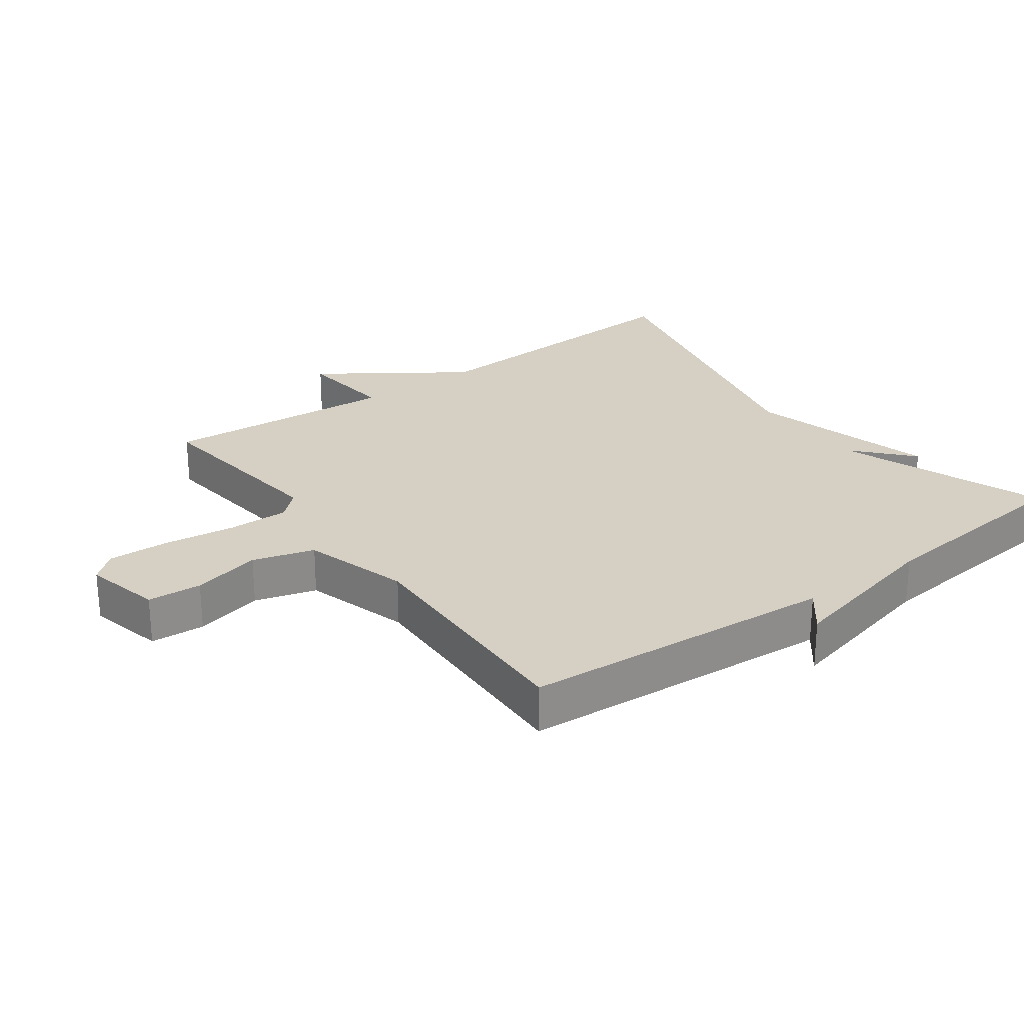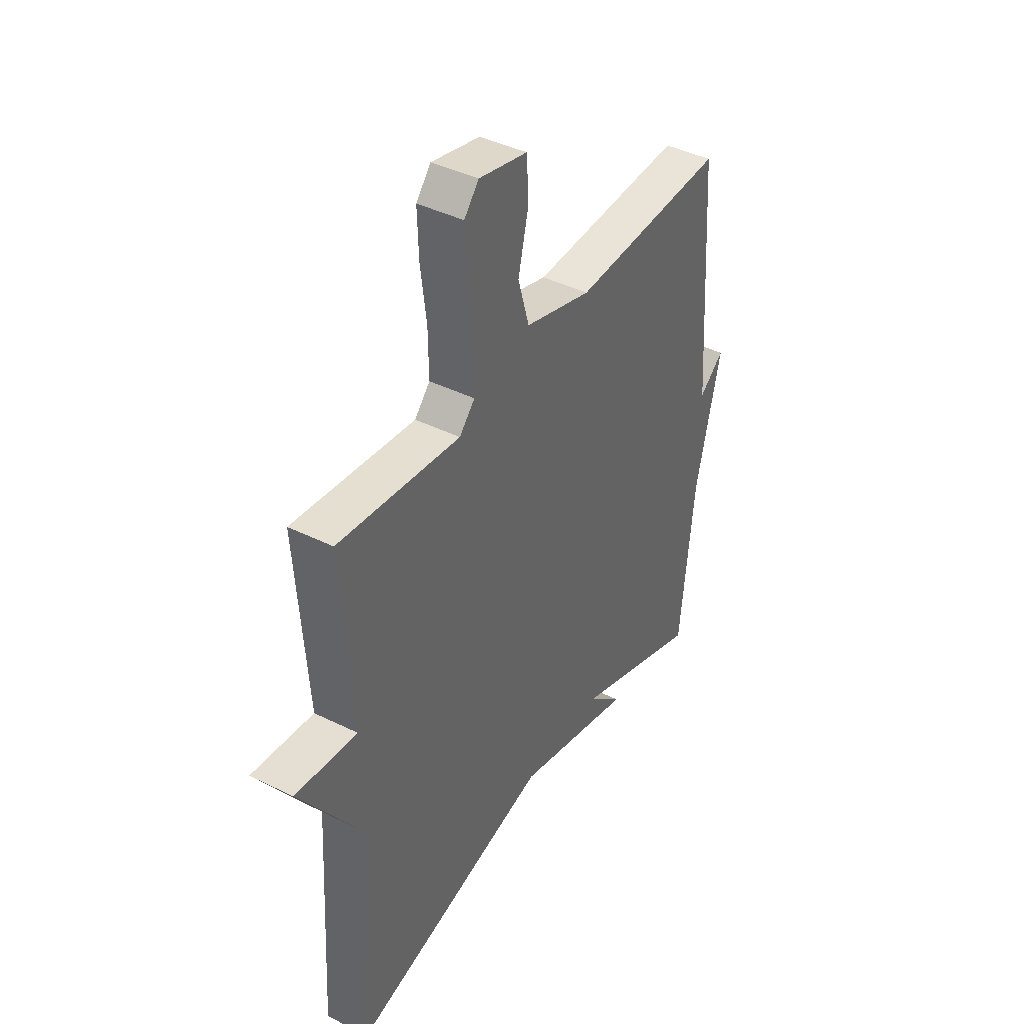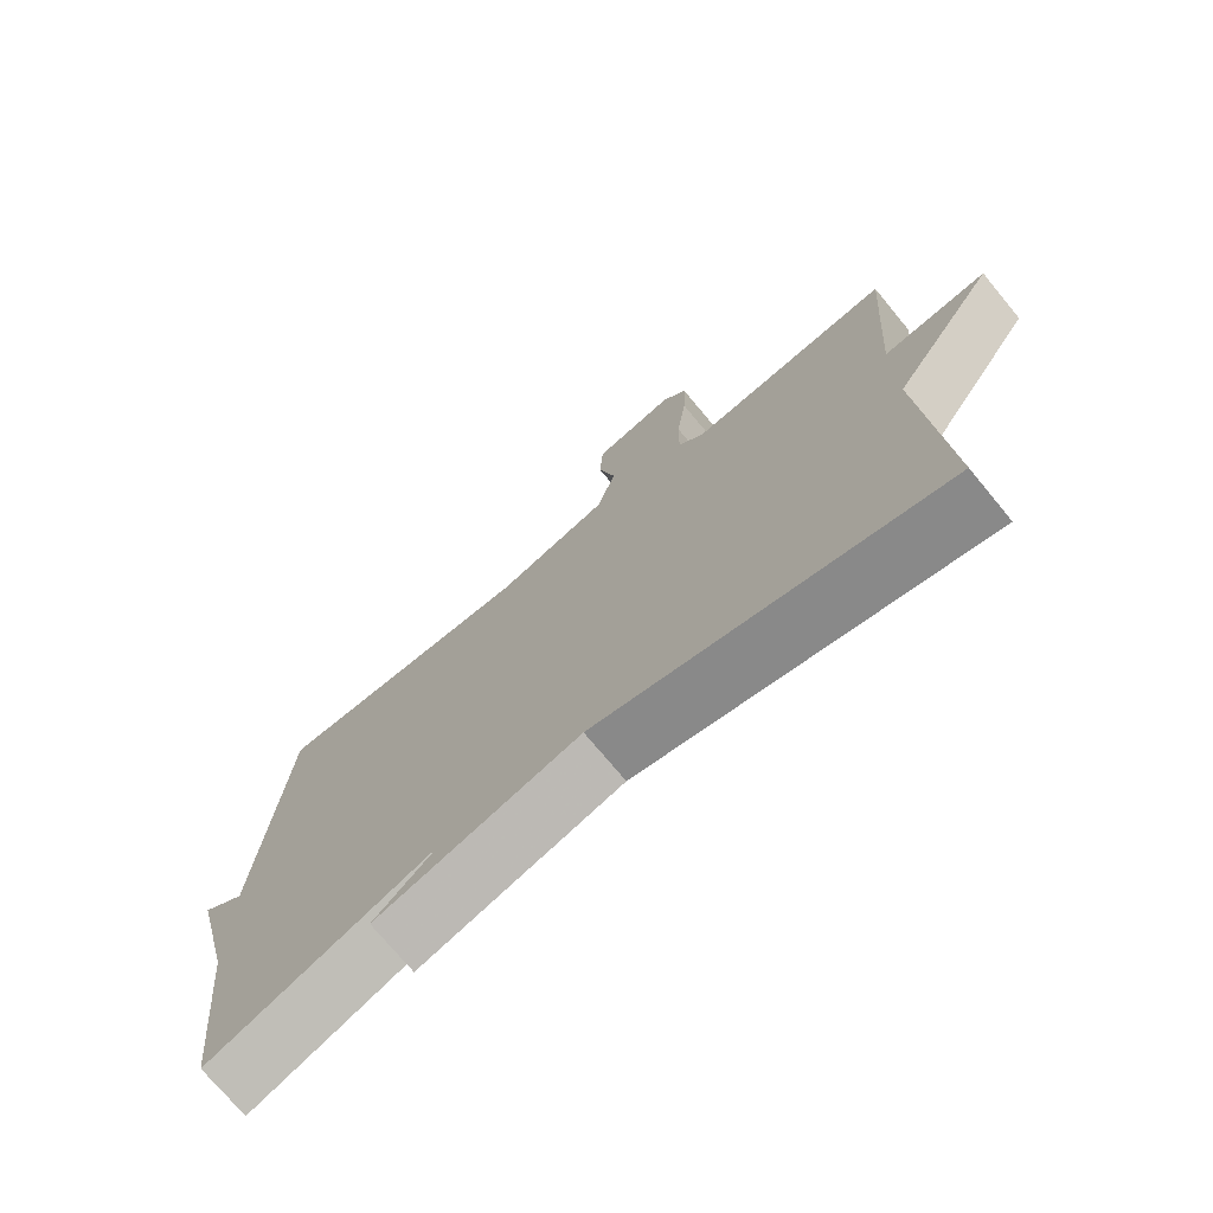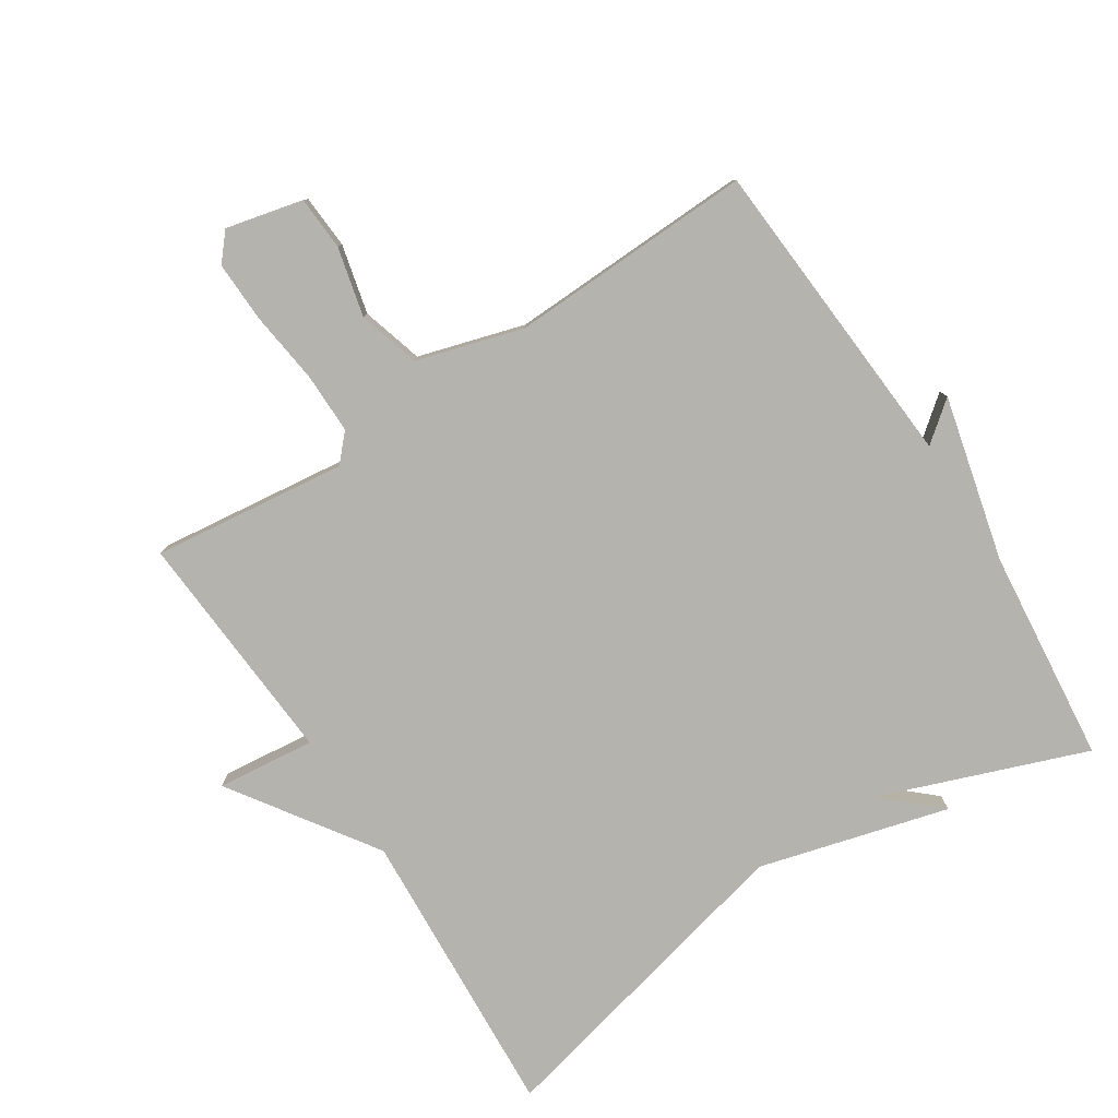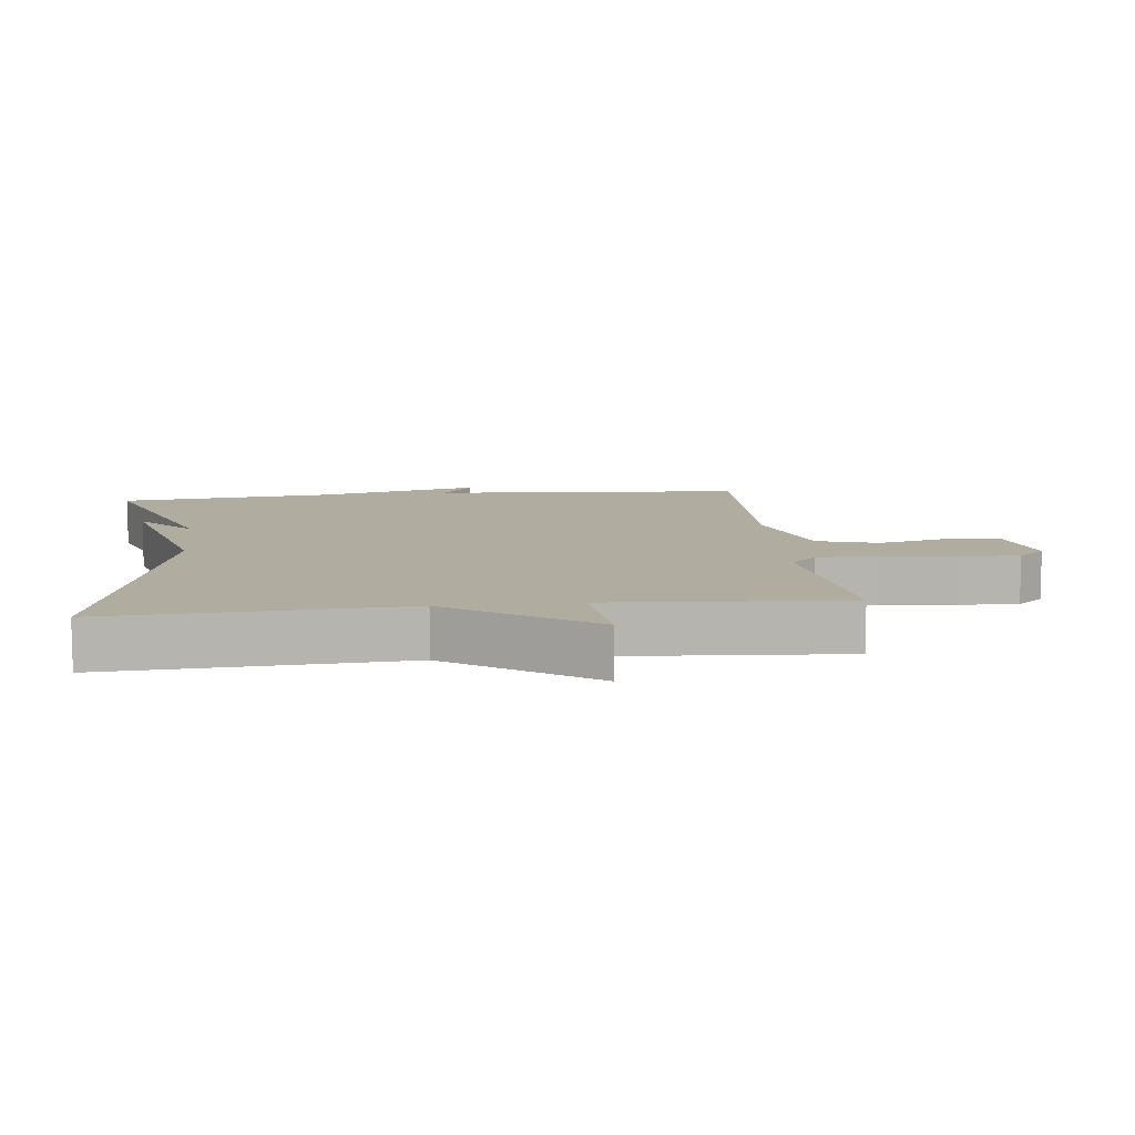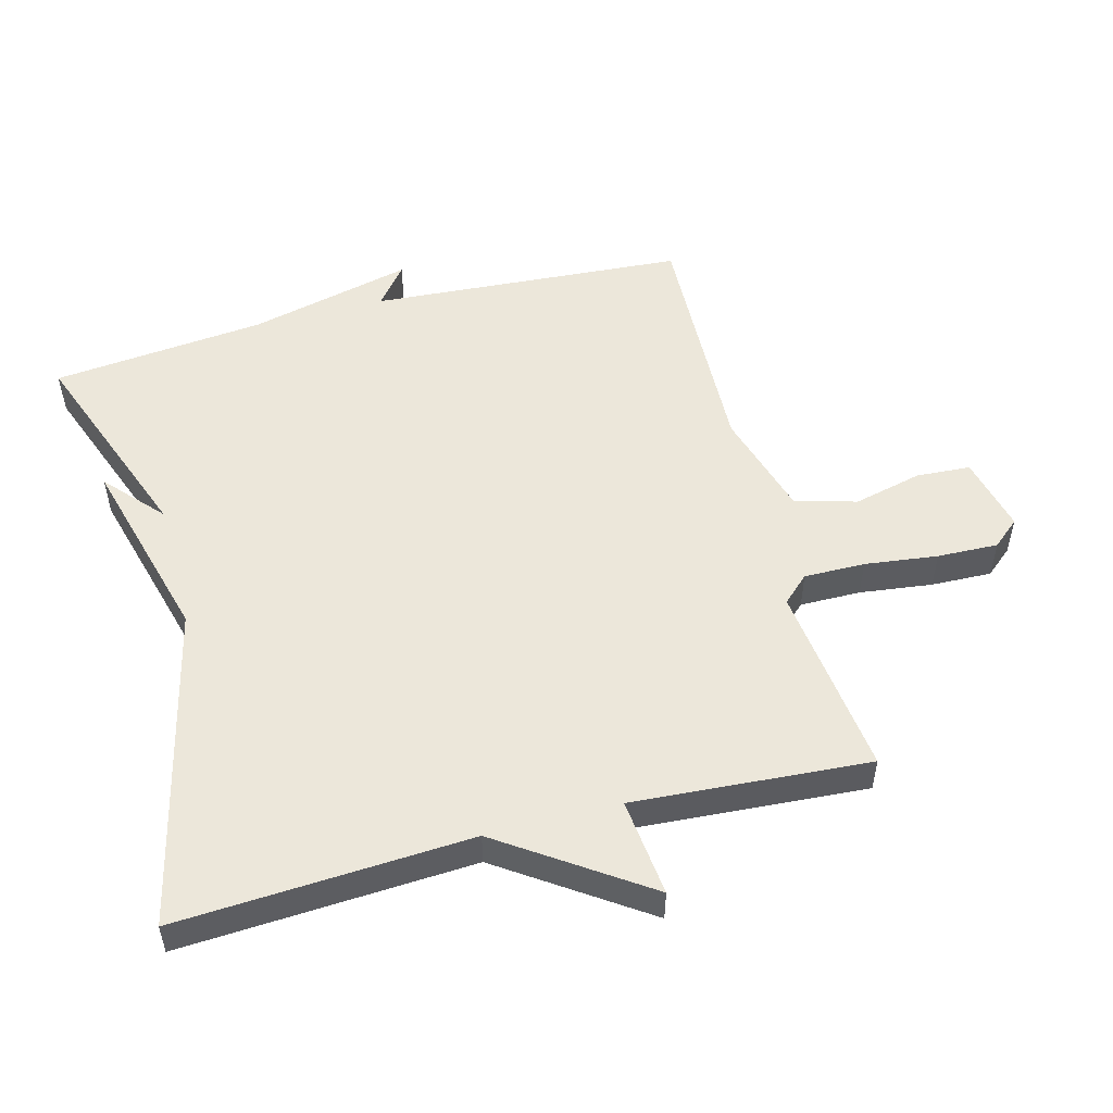
<metadata>
{"format":"obj","ext":"obj","renderer":"f3d","projection":"perspective","resolution":1024,"background":"white","views":[{"elev":26.3,"azim":53.9,"up":"+Y"},{"elev":41.7,"azim":-59.1,"up":"+Z"},{"elev":-73.7,"azim":-140.4,"up":"+Z"},{"elev":-80.0,"azim":32.8,"up":"+Y"},{"elev":9.9,"azim":-96.4,"up":"+Y"},{"elev":52.4,"azim":-104.9,"up":"+Y"}]}
</metadata>
<code>
v 0.5 0.07 0.5
v 0.533 0.07 0.023
v 0.593 0.07 0.071
v 0.533 0.07 -0.177
v 0.5 0.07 -0.5
v 0.187 0.07 -0.384
v 0.273 0.07 -0.461
v -0.013 0.07 -0.384
v -0.5 0.07 -0.5
v -0.475 0.07 -0.057
v -0.623 0.07 0.159
v -0.475 0.07 0.143
v -0.5 0.07 0.5
v -0.207 0.07 0.465
v -0.17 0.07 0.505
v -0.171 0.07 0.597
v -0.185 0.07 0.707
v -0.188 0.07 0.799
v -0.153 0.07 0.84
v -0.037 0.07 0.813
v -0.032 0.07 0.731
v -0.057 0.07 0.627
v -0.03 0.07 0.534
v 0.13 0.07 0.487
v 0.5 0 0.5
v 0.533 0 0.023
v 0.593 0 0.071
v 0.533 0 -0.177
v 0.5 0 -0.5
v 0.187 0 -0.384
v 0.273 0 -0.461
v -0.013 0 -0.384
v -0.5 0 -0.5
v -0.475 0 -0.057
v -0.623 0 0.159
v -0.475 0 0.143
v -0.5 0 0.5
v -0.207 0 0.465
v -0.17 0 0.505
v -0.171 0 0.597
v -0.185 0 0.707
v -0.188 0 0.799
v -0.153 0 0.84
v -0.037 0 0.813
v -0.032 0 0.731
v -0.057 0 0.627
v -0.03 0 0.534
v 0.13 0 0.487
f 20 21 22
f 19 20 22
f 18 19 22
f 17 18 22
f 16 17 22
f 15 16 22 23
f 14 15 23 24
f 12 13 14
f 10 11 12
f 24 1 2
f 14 24 2
f 12 14 2
f 10 12 2
f 6 7 8
f 4 5 6
f 2 3 4 6
f 2 6 8
f 2 8 9 10
f 46 45 44
f 46 44 43
f 46 43 42
f 46 42 41
f 46 41 40
f 47 46 40 39
f 48 47 39 38
f 38 37 36
f 36 35 34
f 26 25 48
f 26 48 38
f 26 38 36
f 26 36 34
f 32 31 30
f 30 29 28
f 30 28 27 26
f 32 30 26
f 34 33 32 26
f 1 25 26 2
f 2 26 27 3
f 3 27 28 4
f 4 28 29 5
f 5 29 30 6
f 6 30 31 7
f 7 31 32 8
f 8 32 33 9
f 9 33 34 10
f 10 34 35 11
f 11 35 36 12
f 12 36 37 13
f 13 37 38 14
f 14 38 39 15
f 15 39 40 16
f 16 40 41 17
f 17 41 42 18
f 18 42 43 19
f 19 43 44 20
f 20 44 45 21
f 21 45 46 22
f 22 46 47 23
f 23 47 48 24
f 24 48 25 1

</code>
